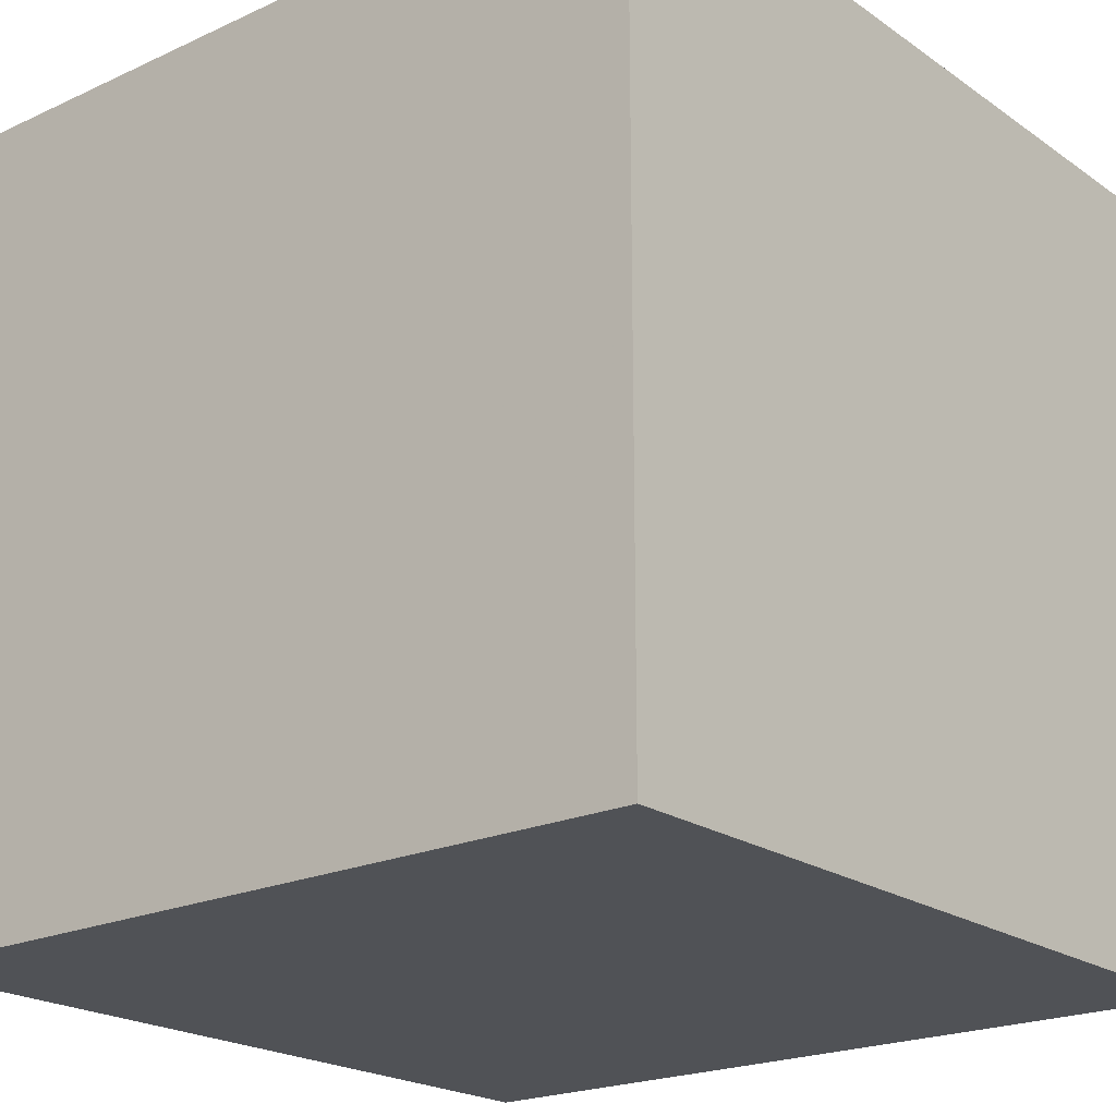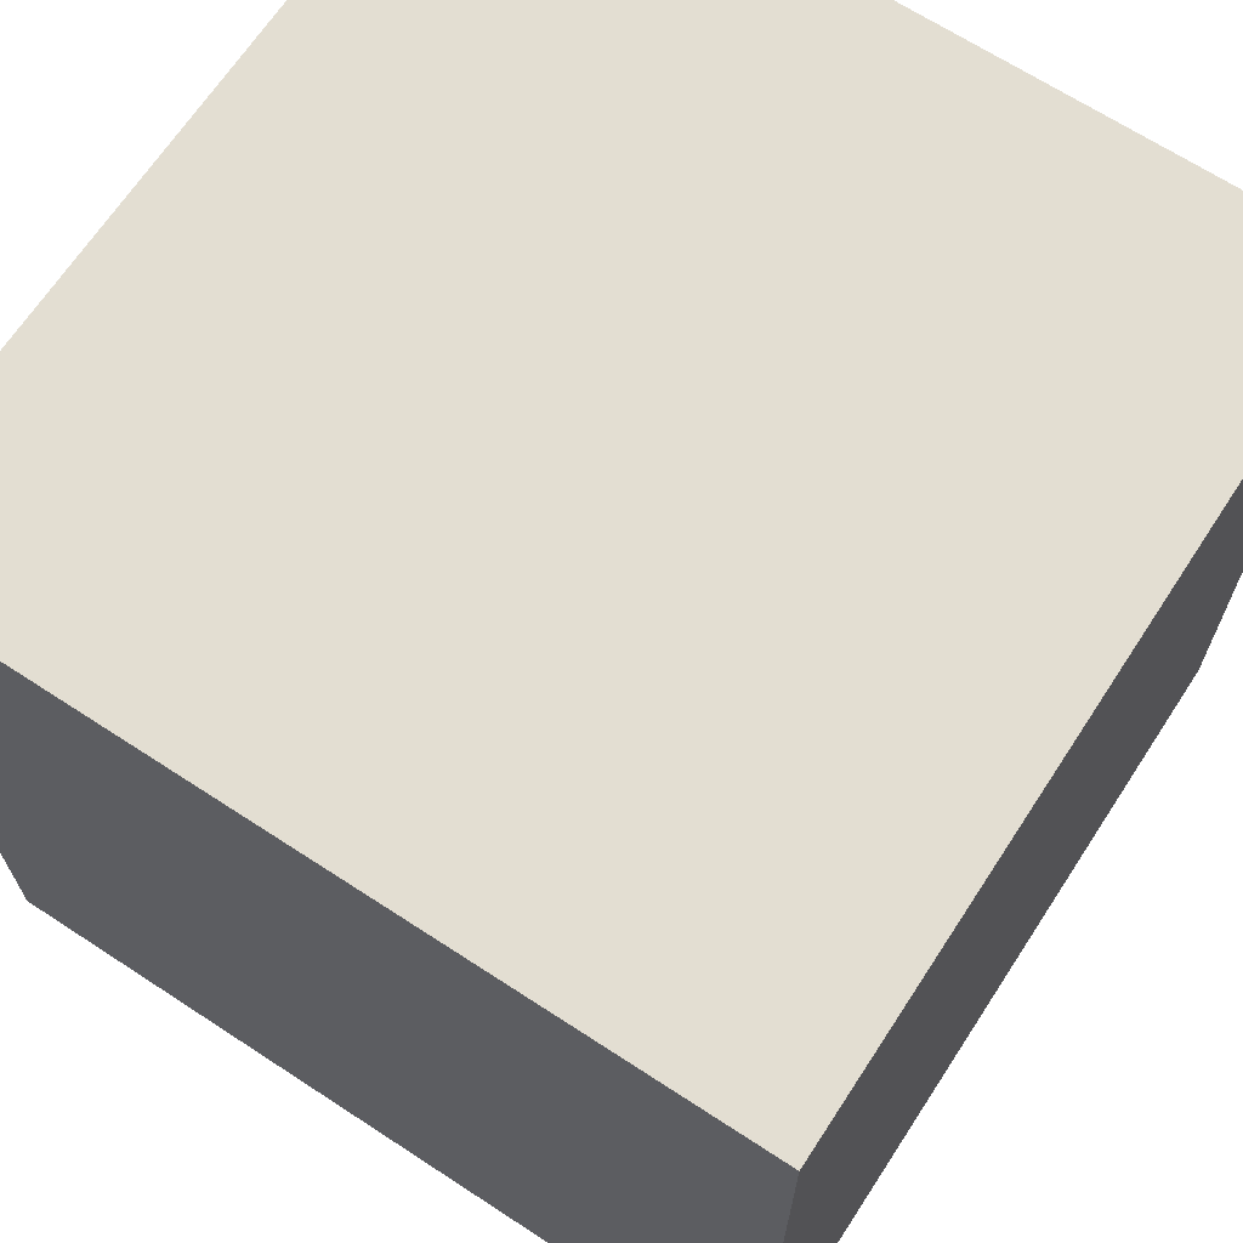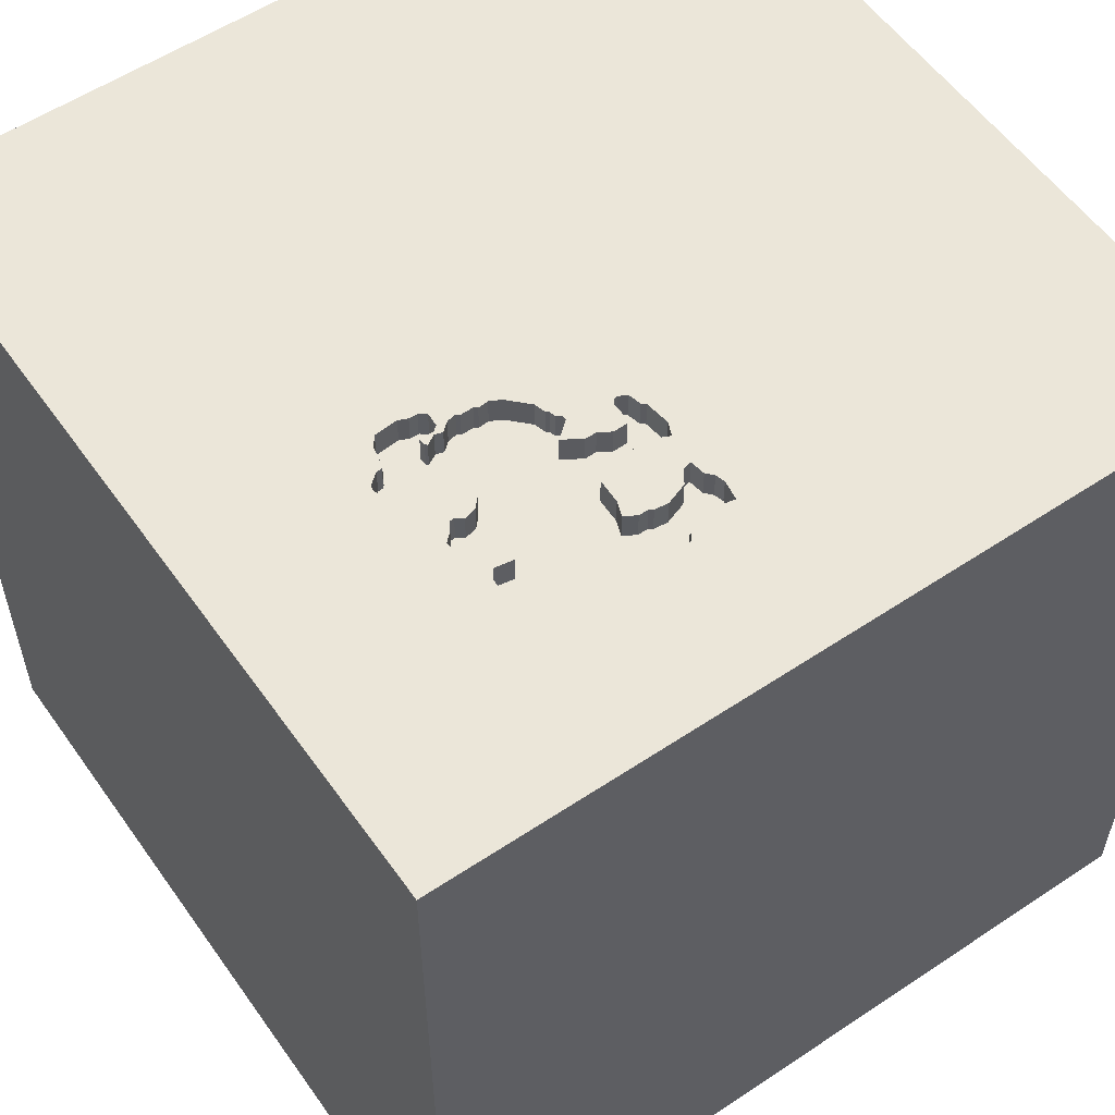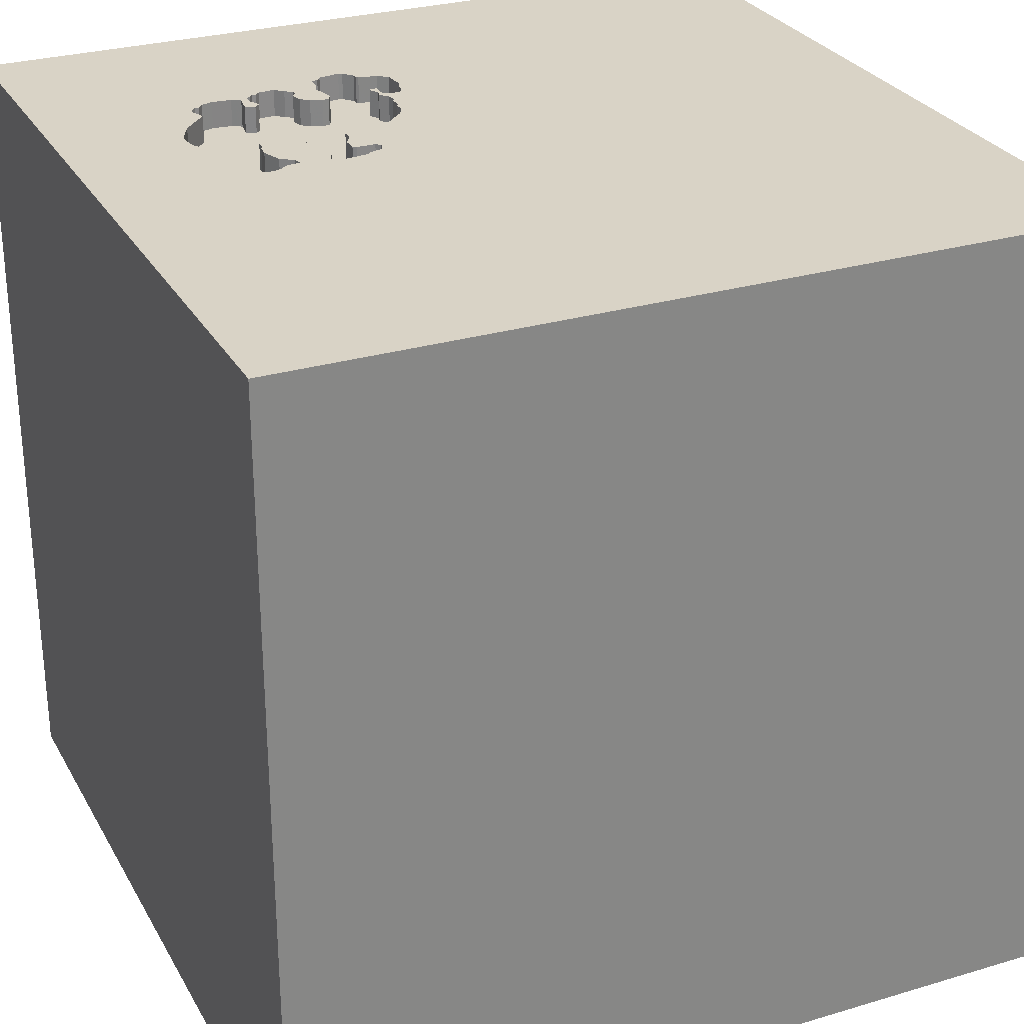
<metadata>
{"format":"obj","ext":"obj","renderer":"f3d","projection":"perspective","resolution":1024,"background":"white","views":[{"elev":-21.1,"azim":-140.6,"up":"+Y"},{"elev":67.4,"azim":33.2,"up":"+Z"},{"elev":56.3,"azim":-124.9,"up":"+Y"},{"elev":28.3,"azim":-24.2,"up":"+Y"}]}
</metadata>
<code>
o camel_35
v -0.2738 1.5 -0.8333
v -0.5121 1.5 -0.05815
v -0.5121 1.4 -0.05815
v -0.4045 1.5 -0.2909
v -0.4045 1.4 -0.2909
v -0.7205 1.5 -0.7629
v -0.1777 1.5 -0.7794
v -0.5503 1.5 -0.1832
v -0.7205 1.4 -0.7629
v -1.051 1.5 -0.375
v -0.2473 1.5 -0.4233
v -0.2473 1.4 -0.4233
v -0.7754 1.5 -0.09205
v -0.8925 1.5 -0.7577
v -0.7213 1.5 -0.658
v -0.7213 1.4 -0.658
v -0.5392 1.5 -0.7386
v -0.8494 1.5 -0.2004
v -0.8494 1.4 -0.2004
v -0.9974 1.5 -0.2494
v -0.9358 1.5 -0.1081
v -0.9373 1.5 -0.6726
v -0.9431 1.5 -0.7193
v -0.9493 1.5 -0.03255
v -0.8227 1.5 -0.05401
v -0.8227 1.4 -0.05401
v -0.475 1.5 -0.626
v -0.475 1.4 -0.626
v -0.6704 1.5 -0.2029
v -0.2476 1.5 -0.6159
v -0.2476 1.4 -0.6159
v -1.035 1.5 -0.3494
v -0.3755 1.5 -0.307
v -0.3755 1.4 -0.307
v -0.6666 1.5 -0.3114
v -0.5033 1.5 -0.1234
v -0.6339 1.5 -0.1723
v -0.4553 1.4 -0.7461
v 1.5 1.5 1.5
v 1.5 -1.5 -1.5
v 0.07812 -1.5 -0.2083
v -0.5392 1.4 -0.7386
v -1.051 1.4 -0.375
v -0.6835 1.5 -0.2355
v -0.8498 1.5 -0.7716
v -0.2647 1.5 -0.8071
v -0.2647 1.4 -0.8071
v -0.4332 1.5 -0.2714
v -0.4332 1.4 -0.2714
v -0.723 1.5 -0.319
v -0.2784 1.5 -0.6571
v -0.2784 1.4 -0.6571
v -0.3183 1.5 -0.8767
v -0.3183 1.4 -0.8767
v -0.7459 1.5 -0.7437
v -0.7459 1.4 -0.7437
v -0.4197 1.5 -0.2726
v -0.4197 1.4 -0.2726
v -1.5 1.5 1.5
v -0.1562 -0.07812 1.5
v -1.5 -1.5 -1.5
v -0.1959 1.5 -0.793
v -0.07812 1.5 -0.2083
v -0.1596 1.5 -0.7658
v -0.6595 1.5 -0.7988
v -1.001 1.5 -0.2747
v -1.001 1.4 -0.2747
v -0.5466 1.5 -0.6703
v -0.6603 1.5 -0.05165
v -0.6603 1.4 -0.05165
v -0.9242 1.5 -0.7345
v -0.4397 1.5 -0.8354
v -0.4397 1.4 -0.8354
v -1.035 1.5 -0.3156
v -1.035 1.4 -0.3156
v -0.1521 1.5 -0.6819
v -0.1521 1.4 -0.6819
v -0.6739 1.5 -0.3175
v -0.6739 1.4 -0.3175
v -0.6339 1.4 -0.1723
v -0.4338 1.5 -0.6567
v -0.4338 1.4 -0.6567
v -0.1662 1.5 -0.6503
v -0.1662 1.4 -0.6503
v -0.2423 1.5 -0.5184
v -0.4825 1.5 -0.3312
v -0.7586 1.5 -0.32
v -0.2419 1.5 -0.4947
v -1.055 1.5 -0.4021
v -0.4526 1.5 -0.1108
v -0.8223 1.5 -0.125
v -0.8223 1.4 -0.125
v -0.5238 1.5 -0.2261
v -0.1668 1.5 -0.6198
v -0.1668 1.4 -0.6198
v -0.6146 1.5 -0.03207
v -0.3358 1.5 -0.3173
v -0.2738 1.4 -0.8333
v -0.2324 1.5 -0.597
v -0.824 1.5 -0.3152
v -0.72 1.5 -0.719
v -0.3906 1.5 -1.237
v -1.5 1.5 -1.5
v -1.5 0 0
v -1.5 -1.5 1.5
v -0.8925 1.4 -0.7577
v -0.5991 1.5 -0.8042
v -0.5991 1.4 -0.8042
v -0.3043 1.5 -0.8711
v -0.5503 1.4 -0.1832
v -0.4672 1.5 -0.123
v -0.4388 1.5 -0.7881
v -0.4388 1.4 -0.7881
v 1.5 1.5 -1.5
v -0.9542 1.5 -0.2011
v -0.9542 1.4 -0.2011
v -0.3847 1.5 -0.296
v -0.8478 1.5 -0.03149
v -0.8478 1.4 -0.03149
v -0.7041 1.5 -0.7678
v -0.7515 1.5 -0.7079
v -0.6673 1.5 -0.7913
v -0.8435 1.5 -0.2482
v -1.032 1.5 -0.5147
v -0.2324 1.4 -0.597
v -0.6703 1.5 -0.3144
v -0.266 1.5 -0.594
v -0.266 1.4 -0.594
v -0.5349 1.5 -0.1237
v -0.5349 1.4 -0.1237
v -0.5193 1.5 -0.04954
v -0.5693 1.5 -0.7731
v -1.059 1.5 -0.4284
v -1.059 1.4 -0.4284
v -0.1959 1.4 -0.793
v 1.5 -1.5 1.5
v -1.25 1.5 -0.3906
v -0.1596 1.4 -0.7658
v -0.2583 1.5 -0.6217
v -0.2675 1.5 -0.3843
v -0.2675 1.4 -0.3843
v -0.2506 1.5 -0.4602
v -0.2506 1.4 -0.4602
v -0.9412 1.5 -0.1685
v -0.7586 1.4 -0.32
v -0.6716 1.5 -0.2535
v -0.6716 1.4 -0.2535
v -0.4658 1.5 -0.06905
v -0.4658 1.4 -0.06905
v -0.7781 1.5 -0.7645
v -0.7781 1.4 -0.7645
v -0.9935 1.5 -0.2247
v -0.9935 1.4 -0.2247
v -0.6823 1.5 -0.2221
v -0.6823 1.4 -0.2221
v -0.2395 1.5 -0.5626
v -0.6376 1.5 -0.101
v -0.3088 1.5 -0.3438
v -0.3043 1.4 -0.8711
v -0.5171 1.5 -0.6425
v -0.524 1.5 -0.2667
v -0.5243 1.5 -0.04353
v -0.3982 1.5 -0.8627
v -0.3982 1.4 -0.8627
v -0.5693 1.4 -0.7731
v -0.2583 1.4 -0.6217
v -0.9431 1.4 -0.7193
v -0.542 1.5 -0.1281
v -0.3358 1.4 -0.3173
v -0.4514 1.5 -0.09738
v -0.8498 1.4 -0.7716
v -0.5466 1.4 -0.6703
v -0.5238 1.4 -0.2261
v -0.4553 1.5 -0.7461
v -0.9412 1.4 -0.1685
v -0.4134 1.5 -0.8445
v -0.2423 1.4 -0.5184
v -0.2488 1.5 -0.6665
v -0.2488 1.4 -0.6665
v -0.2723 1.5 -0.6644
v -0.2723 1.4 -0.6644
v -0.6666 1.4 -0.3114
v -0.272 1.5 -0.8132
v -0.272 1.4 -0.8132
v -0.6835 1.4 -0.2355
v -0.5171 1.4 -0.6425
v -0.8343 1.5 -0.2964
v -0.8343 1.4 -0.2964
v -0.2414 1.5 -0.4711
v -0.5516 1.5 -0.6906
v -0.7566 1.5 -0.6752
v -0.7566 1.4 -0.6752
v -0.9108 1.5 -0.7357
v -0.9108 1.4 -0.7357
v -0.5572 1.5 -0.7133
v -0.5572 1.4 -0.7133
v -0.2395 1.4 -0.5626
v -0.9242 1.4 -0.7345
v -1.056 1.5 -0.4659
v -0.4514 1.4 -0.09738
v -0.4134 1.4 -0.8445
v -0.9358 1.4 -0.1081
v -0.9493 1.4 -0.03255
v -0.9483 1.5 -0.702
v -0.9483 1.4 -0.702
v -1.016 1.5 -0.5472
v -1.016 1.4 -0.5472
v -0.6146 1.4 -0.03207
v -0.7694 1.5 -0.06217
v -0.5492 1.5 -0.1326
v -0.5492 1.4 -0.1326
v -0.3847 1.4 -0.296
v -0.7042 1.5 -0.6934
v -0.7042 1.4 -0.6934
v -0.7041 1.4 -0.7678
v -0.7754 1.4 -0.09205
v -0.8807 1.5 -0.02178
v -0.4526 1.4 -0.1108
v -0.7694 1.4 -0.06217
v -0.2331 1.5 -0.5293
v -0.4485 1.5 -0.6318
v -0.4485 1.4 -0.6318
v -0.4825 1.4 -0.3312
v -0.9262 1.5 -0.6431
v -0.9262 1.4 -0.6431
v -0.2414 1.4 -0.4711
v -0.6751 1.5 -0.7839
v -0.6751 1.4 -0.7839
v -0.6918 1.5 -0.7824
v -0.8435 1.4 -0.2482
v -0.6918 1.4 -0.7824
v -0.8807 1.4 -0.02178
v -0.1849 1.5 -0.5945
v -0.1849 1.4 -0.5945
v -0.4672 1.4 -0.123
v -0.7027 1.5 -0.6766
v -0.7027 1.4 -0.6766
v -0.5243 1.4 -0.04353
v -0.524 1.4 -0.2667
v -1.035 1.4 -0.3494
v -0.6704 1.4 -0.2029
v -0.8111 1.5 -0.339
v -0.8111 1.4 -0.339
v -0.6595 1.4 -0.7988
v -1.056 1.4 -0.4659
v -0.72 1.4 -0.719
v -0.8346 1.5 -0.2625
v -0.8346 1.4 -0.2625
v -0.6376 1.4 -0.101
v -0.5407 1.5 -0.7553
v -0.5407 1.4 -0.7553
v -0.2331 1.4 -0.5293
f 59 104 105
f 105 60 59
f 61 41 105
f 136 60 105
f 104 61 105
f 59 103 104
f 41 136 105
f 136 39 60
f 104 103 61
f 41 40 136
f 39 59 60
f 61 40 41
f 63 162 59
f 162 96 59
f 63 59 39
f 96 13 209
f 209 59 96
f 137 59 24
f 137 24 21
f 131 162 63
f 63 90 170
f 148 2 131
f 148 131 63
f 63 170 148
f 69 157 13
f 13 96 69
f 217 24 59
f 59 209 25
f 59 25 118
f 59 118 217
f 90 63 97
f 97 36 111
f 97 111 90
f 13 157 37
f 13 50 18
f 18 91 13
f 152 20 137
f 137 21 144
f 144 115 152
f 137 144 152
f 97 33 117
f 117 4 57
f 97 117 57
f 36 97 57
f 48 86 161
f 48 161 36
f 36 57 48
f 13 37 29
f 35 50 13
f 44 146 35
f 44 35 13
f 13 29 154
f 13 154 44
f 50 100 187
f 123 18 50
f 50 187 247
f 50 247 123
f 66 74 137
f 137 20 66
f 40 61 103
f 168 129 36
f 8 210 168
f 8 168 36
f 36 161 93
f 36 93 8
f 50 35 126
f 126 78 50
f 87 242 100
f 100 50 87
f 137 74 32
f 10 89 137
f 137 32 10
f 158 97 63
f 189 142 11
f 140 158 63
f 85 88 189
f 11 140 63
f 63 85 189
f 63 189 11
f 137 89 133
f 199 124 137
f 137 133 199
f 137 103 59
f 64 63 39
f 63 64 76
f 76 83 94
f 63 76 94
f 233 99 156
f 63 94 233
f 220 85 63
f 63 233 156
f 156 220 63
f 137 124 206
f 206 22 204
f 204 23 137
f 137 206 204
f 114 64 39
f 127 156 99
f 30 178 180
f 127 99 30
f 180 51 139
f 139 127 30
f 30 180 139
f 22 206 224
f 114 40 103
f 62 7 64
f 103 23 71
f 55 101 103
f 150 55 103
f 71 193 14
f 45 150 103
f 103 71 14
f 103 14 45
f 103 137 23
f 62 102 109
f 1 183 46
f 62 109 1
f 1 46 62
f 65 72 103
f 103 101 6
f 6 120 229
f 229 227 122
f 122 65 103
f 103 6 229
f 103 229 122
f 101 55 121
f 102 62 64
f 102 163 53
f 53 109 102
f 250 17 72
f 72 65 107
f 107 132 250
f 72 107 250
f 102 103 72
f 15 101 121
f 121 191 15
f 114 102 64
f 163 102 72
f 72 17 112
f 72 176 163
f 17 195 190
f 101 15 236
f 101 236 213
f 17 174 112
f 160 17 190
f 190 68 160
f 27 221 81
f 174 17 160
f 160 27 81
f 160 81 174
f 103 102 114
f 114 39 136
f 114 136 40
f 194 167 205
f 194 198 167
f 205 225 194
f 23 204 205
f 205 167 23
f 198 194 71
f 167 198 71
f 71 23 167
f 22 224 225
f 225 205 22
f 192 194 225
f 205 204 22
f 193 71 194
f 225 224 206
f 192 171 194
f 225 16 192
f 14 193 194
f 194 106 14
f 207 225 206
f 192 151 171
f 194 171 106
f 243 16 225
f 15 191 192
f 192 16 15
f 225 207 243
f 207 206 124
f 151 192 56
f 171 151 45
f 45 14 106
f 106 171 45
f 145 16 243
f 192 191 121
f 243 207 245
f 124 199 245
f 245 207 124
f 151 56 150
f 56 192 121
f 121 55 56
f 150 45 151
f 145 79 16
f 145 243 87
f 236 15 16
f 16 237 236
f 134 243 245
f 55 150 56
f 50 78 79
f 79 145 50
f 16 79 186
f 242 87 243
f 145 87 50
f 16 172 237
f 243 134 240
f 199 133 134
f 134 245 199
f 78 126 79
f 16 186 172
f 186 79 223
f 100 242 243
f 243 188 100
f 213 236 237
f 237 214 213
f 172 196 237
f 188 243 240
f 43 240 134
f 134 133 89
f 182 79 126
f 126 35 182
f 172 186 68
f 186 223 28
f 223 79 182
f 188 187 100
f 237 196 214
f 196 172 190
f 190 195 196
f 240 67 188
f 10 32 240
f 240 43 10
f 89 10 43
f 43 134 89
f 160 68 186
f 68 190 172
f 27 160 186
f 186 28 27
f 223 222 28
f 239 223 182
f 188 248 187
f 214 246 213
f 228 214 196
f 195 17 196
f 240 75 67
f 188 67 230
f 35 146 147
f 147 182 35
f 223 143 222
f 28 222 27
f 223 239 86
f 239 182 147
f 247 187 248
f 188 230 248
f 101 213 246
f 214 215 246
f 214 228 215
f 228 196 165
f 42 196 17
f 32 74 75
f 75 240 32
f 67 75 66
f 116 230 67
f 34 143 223
f 177 222 143
f 221 27 222
f 161 86 239
f 86 48 223
f 147 173 239
f 123 247 248
f 248 230 123
f 246 9 6
f 6 101 246
f 246 215 9
f 228 231 215
f 244 228 165
f 196 42 165
f 74 66 75
f 67 66 20
f 230 116 19
f 67 153 116
f 146 44 185
f 185 147 146
f 141 143 34
f 5 34 223
f 128 222 177
f 177 143 226
f 81 221 222
f 222 82 81
f 93 161 239
f 239 173 93
f 49 223 48
f 173 147 110
f 120 6 9
f 9 215 120
f 231 228 229
f 229 120 215
f 215 231 229
f 122 227 228
f 228 244 122
f 165 108 244
f 165 42 251
f 17 250 251
f 251 42 17
f 20 152 153
f 153 67 20
f 230 19 123
f 116 175 19
f 116 153 115
f 147 185 155
f 143 141 12
f 34 169 141
f 34 5 212
f 5 223 49
f 222 128 82
f 177 197 128
f 88 85 177
f 177 226 88
f 226 143 189
f 48 57 49
f 8 93 173
f 173 110 8
f 80 110 147
f 227 229 228
f 65 122 244
f 132 107 108
f 108 165 132
f 244 108 65
f 165 251 132
f 250 132 251
f 152 115 153
f 18 123 19
f 175 116 144
f 175 92 19
f 115 144 116
f 155 241 147
f 44 154 155
f 155 185 44
f 11 142 143
f 143 12 11
f 140 11 12
f 12 141 140
f 169 34 97
f 158 140 141
f 141 169 158
f 117 33 34
f 34 212 117
f 212 5 117
f 58 5 49
f 82 128 52
f 177 252 197
f 128 197 156
f 156 127 128
f 189 88 226
f 85 220 177
f 142 189 143
f 174 81 82
f 82 38 174
f 58 49 57
f 211 110 80
f 241 80 147
f 107 65 108
f 19 92 18
f 144 21 175
f 202 92 175
f 241 155 29
f 154 29 155
f 33 97 34
f 169 97 158
f 4 117 5
f 5 58 4
f 52 38 82
f 166 52 128
f 252 177 220
f 197 252 156
f 127 139 128
f 57 4 58
f 110 211 8
f 80 249 211
f 80 241 29
f 29 37 80
f 91 18 92
f 202 175 21
f 202 26 92
f 52 181 38
f 139 51 52
f 52 166 139
f 166 128 139
f 220 156 252
f 112 174 38
f 38 113 112
f 210 8 211
f 249 80 37
f 37 157 249
f 208 211 249
f 13 91 92
f 92 216 13
f 26 202 119
f 26 216 92
f 181 52 180
f 38 181 113
f 51 180 52
f 168 210 211
f 211 130 168
f 211 208 238
f 249 70 208
f 21 24 203
f 203 202 21
f 118 25 26
f 26 119 118
f 232 119 202
f 216 26 219
f 181 184 113
f 113 73 112
f 129 168 130
f 130 211 238
f 157 69 70
f 70 249 157
f 96 162 238
f 238 208 96
f 208 70 96
f 216 219 13
f 203 232 202
f 24 217 203
f 217 118 119
f 119 232 217
f 219 26 25
f 25 209 219
f 180 178 179
f 179 181 180
f 181 47 184
f 113 184 201
f 72 112 73
f 73 113 201
f 130 235 36
f 36 129 130
f 130 238 3
f 69 96 70
f 238 162 131
f 209 13 219
f 232 203 217
f 179 47 181
f 178 30 179
f 46 183 184
f 184 47 46
f 201 184 164
f 176 72 73
f 73 201 176
f 111 36 235
f 3 235 130
f 131 2 3
f 3 238 131
f 47 179 135
f 31 179 30
f 183 1 184
f 201 164 176
f 184 54 164
f 235 218 111
f 235 3 149
f 47 135 62
f 62 46 47
f 135 179 138
f 31 84 179
f 30 99 31
f 98 184 1
f 163 176 164
f 184 159 54
f 164 54 53
f 53 163 164
f 90 111 218
f 235 200 218
f 200 235 149
f 2 148 149
f 149 3 2
f 7 62 135
f 135 138 7
f 138 179 77
f 31 95 84
f 84 77 179
f 125 31 99
f 98 159 184
f 54 159 109
f 109 53 54
f 218 200 90
f 200 149 170
f 148 170 149
f 64 7 138
f 138 77 64
f 95 31 125
f 84 95 83
f 77 84 83
f 83 76 77
f 1 109 159
f 159 98 1
f 170 90 200
f 76 64 77
f 125 234 95
f 94 83 95
f 99 233 234
f 234 125 99
f 95 234 94
f 233 94 234

</code>
